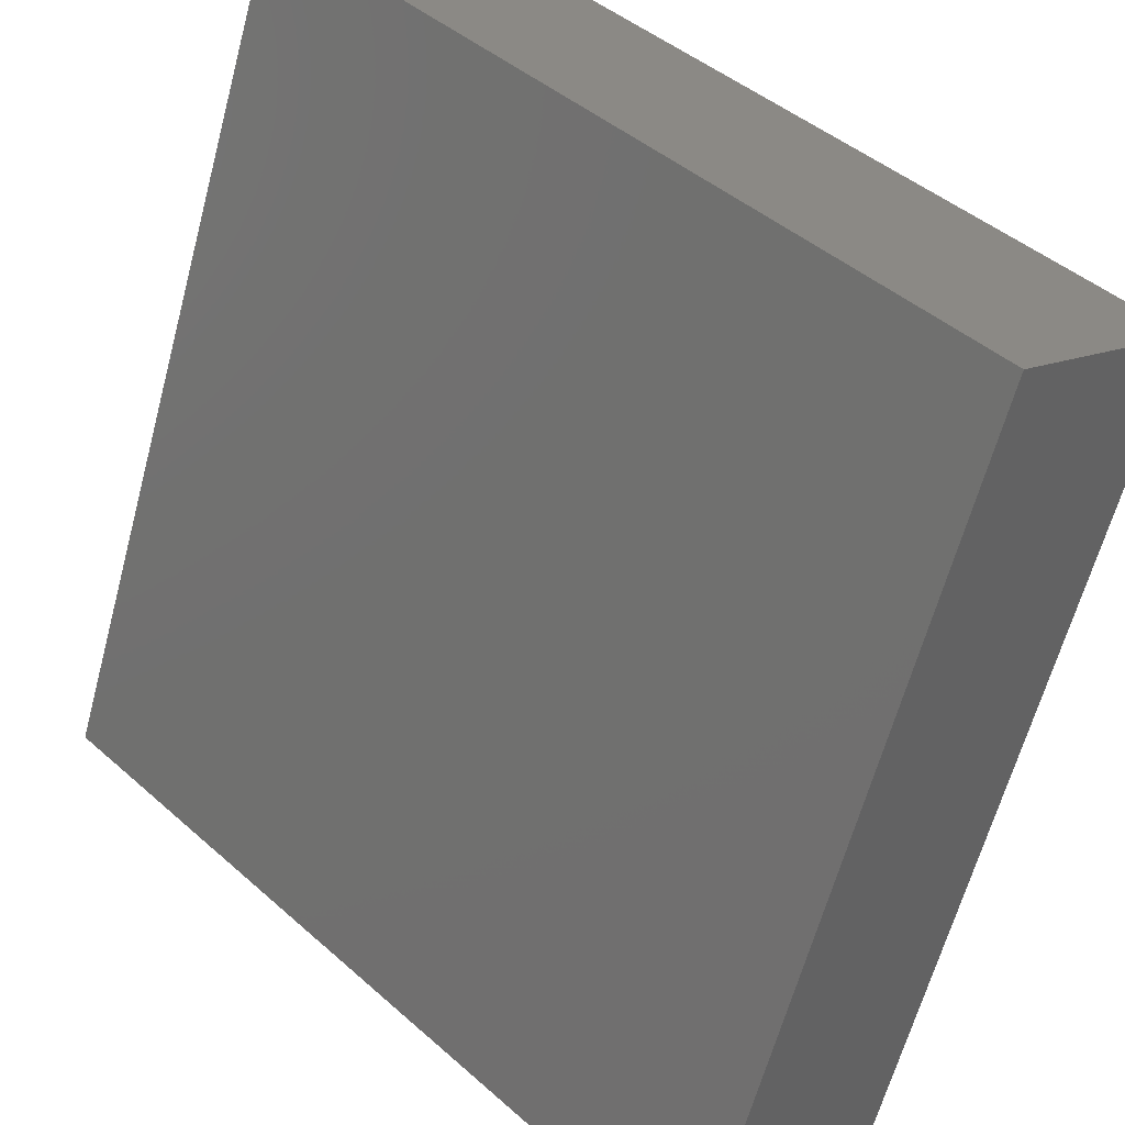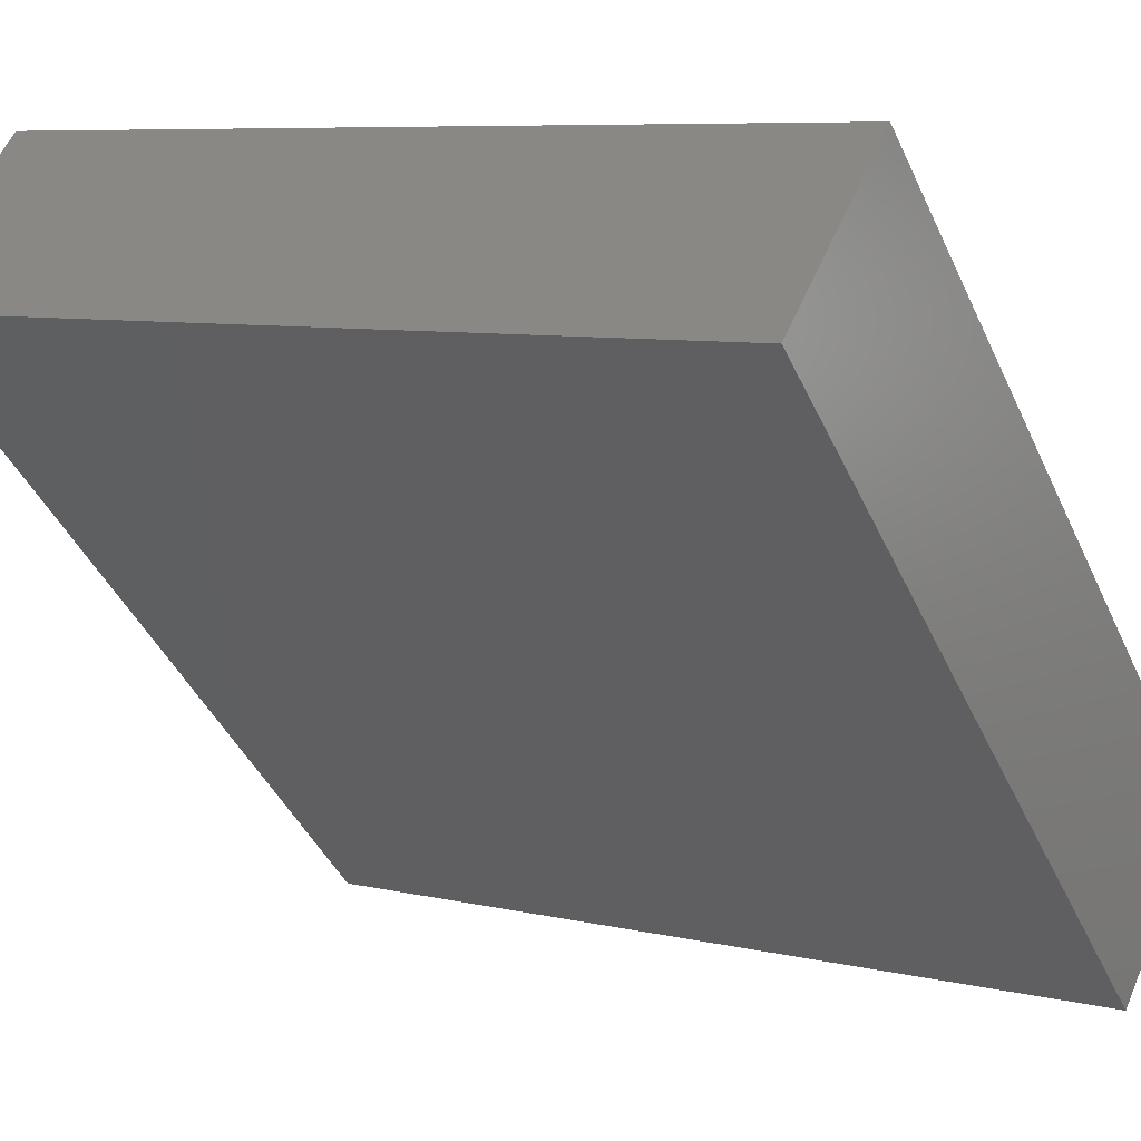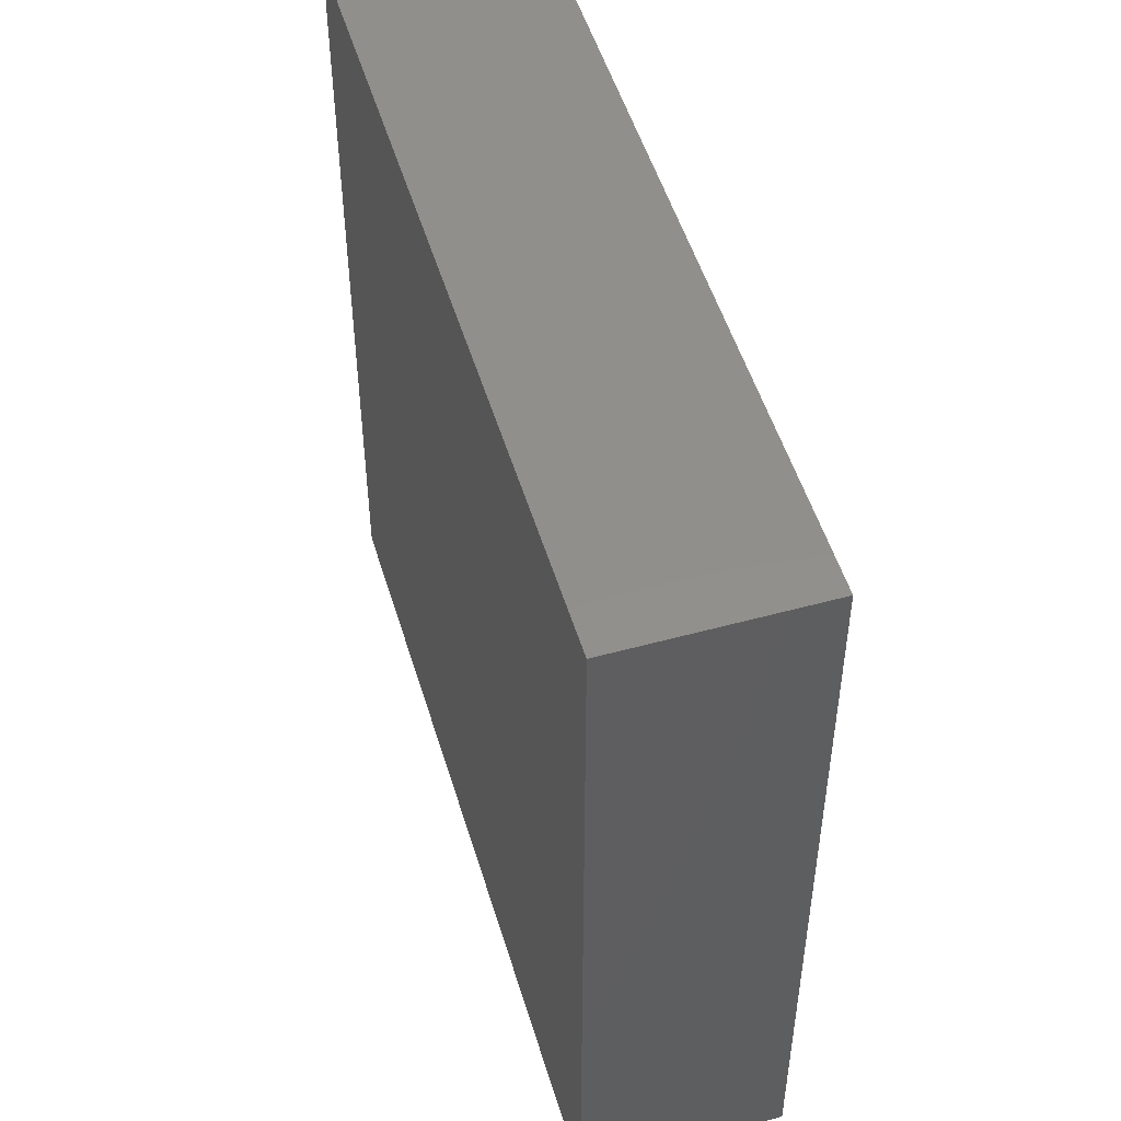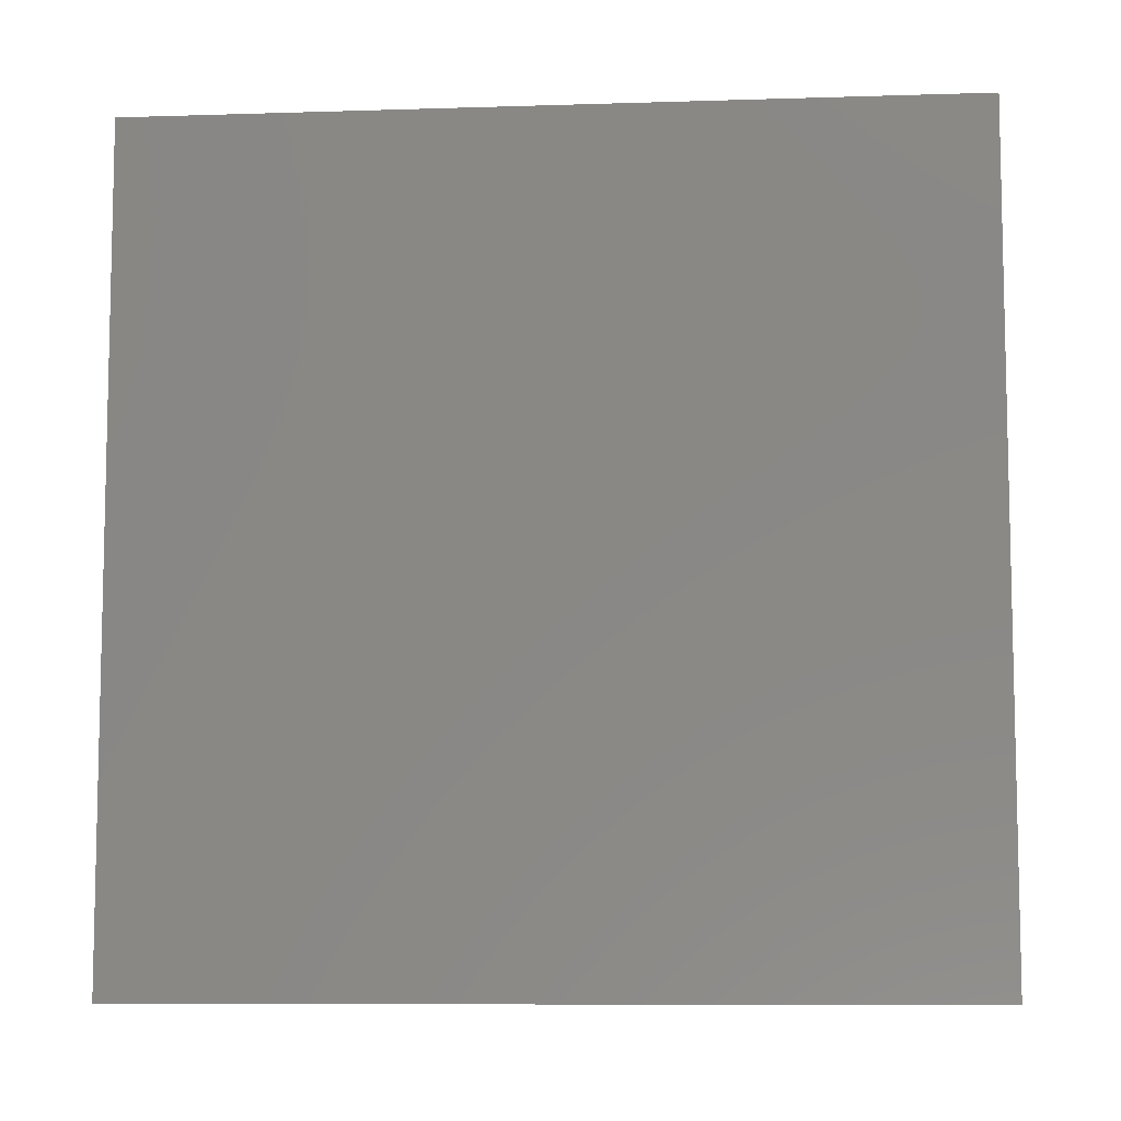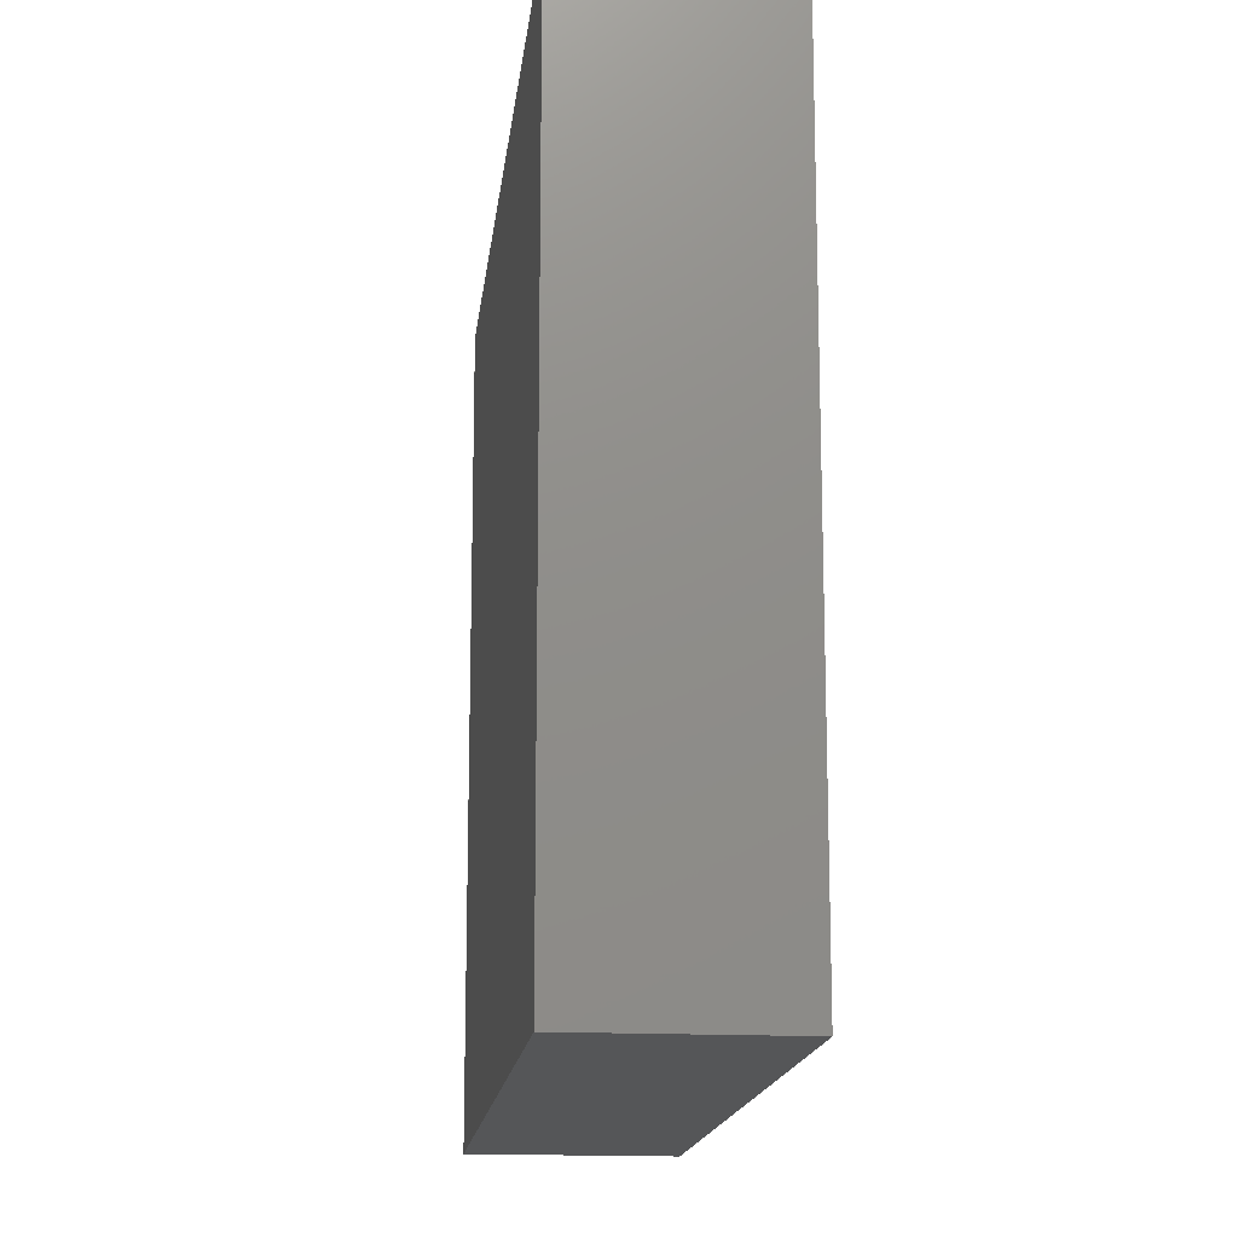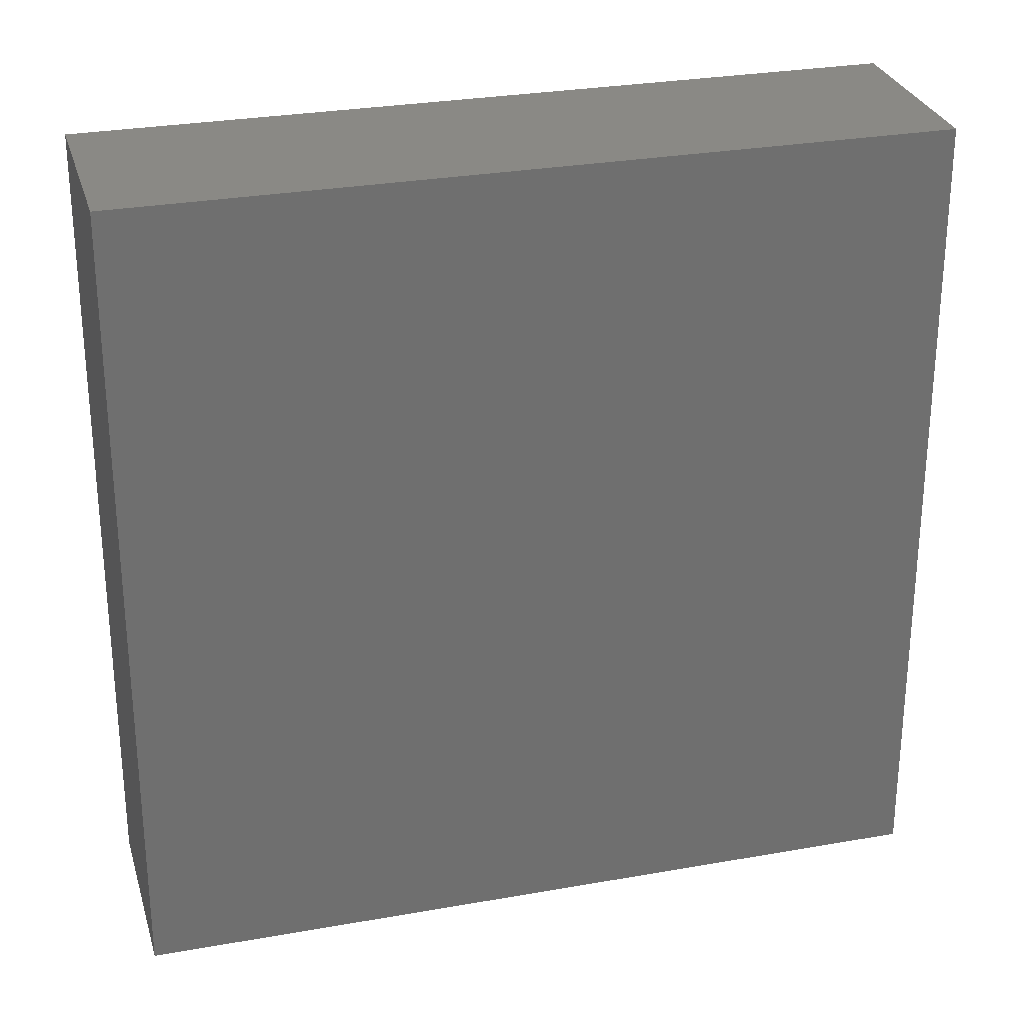
<metadata>
{"format":"stl","ext":"stl","renderer":"f3d","projection":"perspective","resolution":1024,"background":"white","views":[{"elev":-62.2,"azim":-14.9,"up":"+Y"},{"elev":7.4,"azim":-56.0,"up":"+Y"},{"elev":51.1,"azim":28.4,"up":"+Z"},{"elev":-8.7,"azim":140.1,"up":"+Z"},{"elev":-15.9,"azim":-141.2,"up":"+Z"},{"elev":28.4,"azim":119.9,"up":"+Z"}]}
</metadata>
<code>
# stl→obj: 8 verts, 12 faces
v -0.343 0.5459 -0.1
v -0.4844 0.6873 -0.1
v -0.3077 0.5812 -0.1
v -0.4491 0.7226 -0.1
v -0.4844 0.6873 0.1
v -0.4491 0.7226 0.1
v -0.3077 0.5812 0.1
v -0.343 0.5459 0.1
f 1 2 3
f 3 2 4
f 5 6 2
f 2 6 4
f 6 7 4
f 4 7 3
f 7 8 3
f 3 8 1
f 8 5 1
f 1 5 2
f 8 7 5
f 5 7 6

</code>
